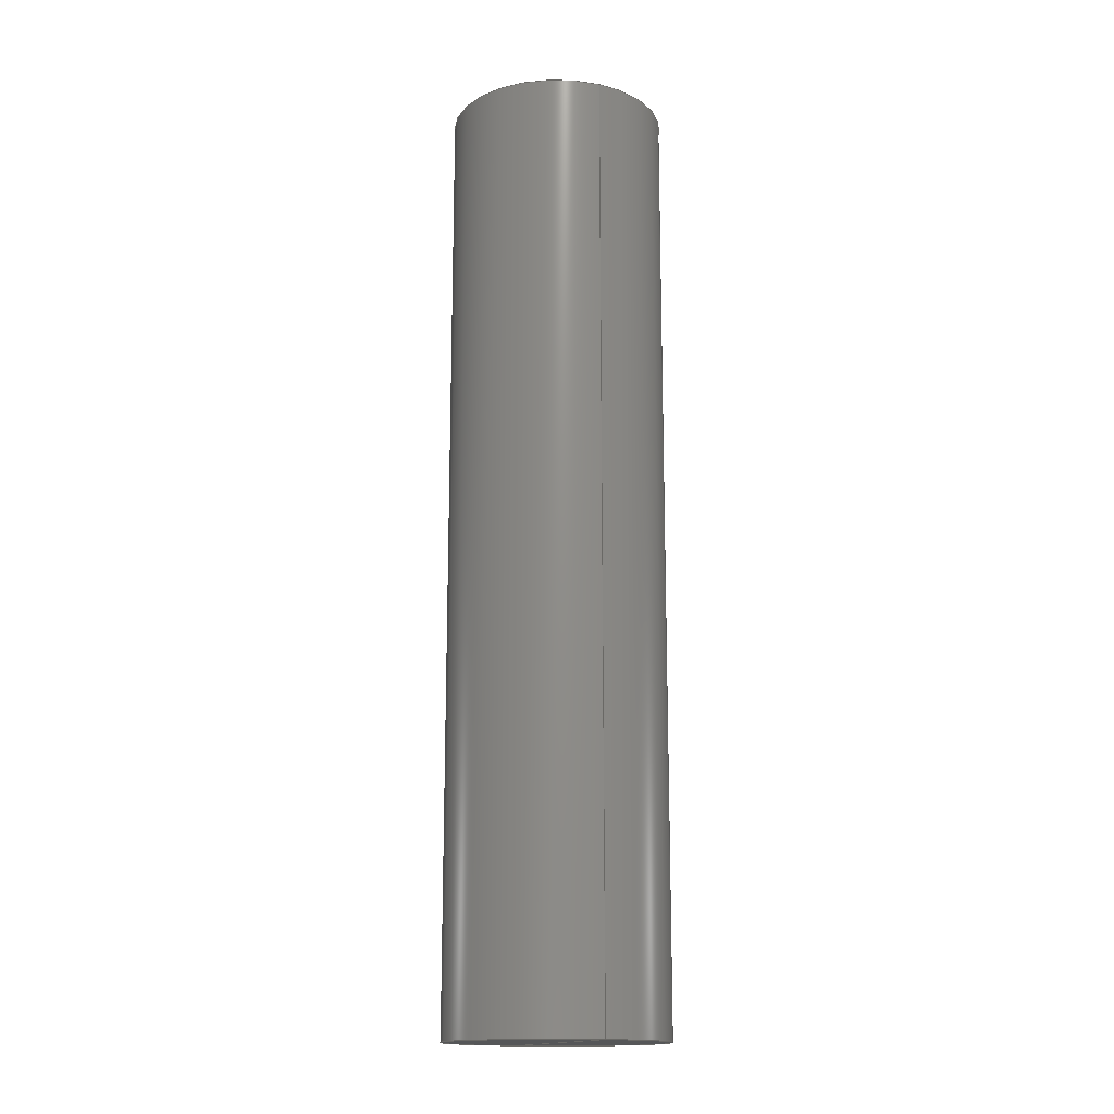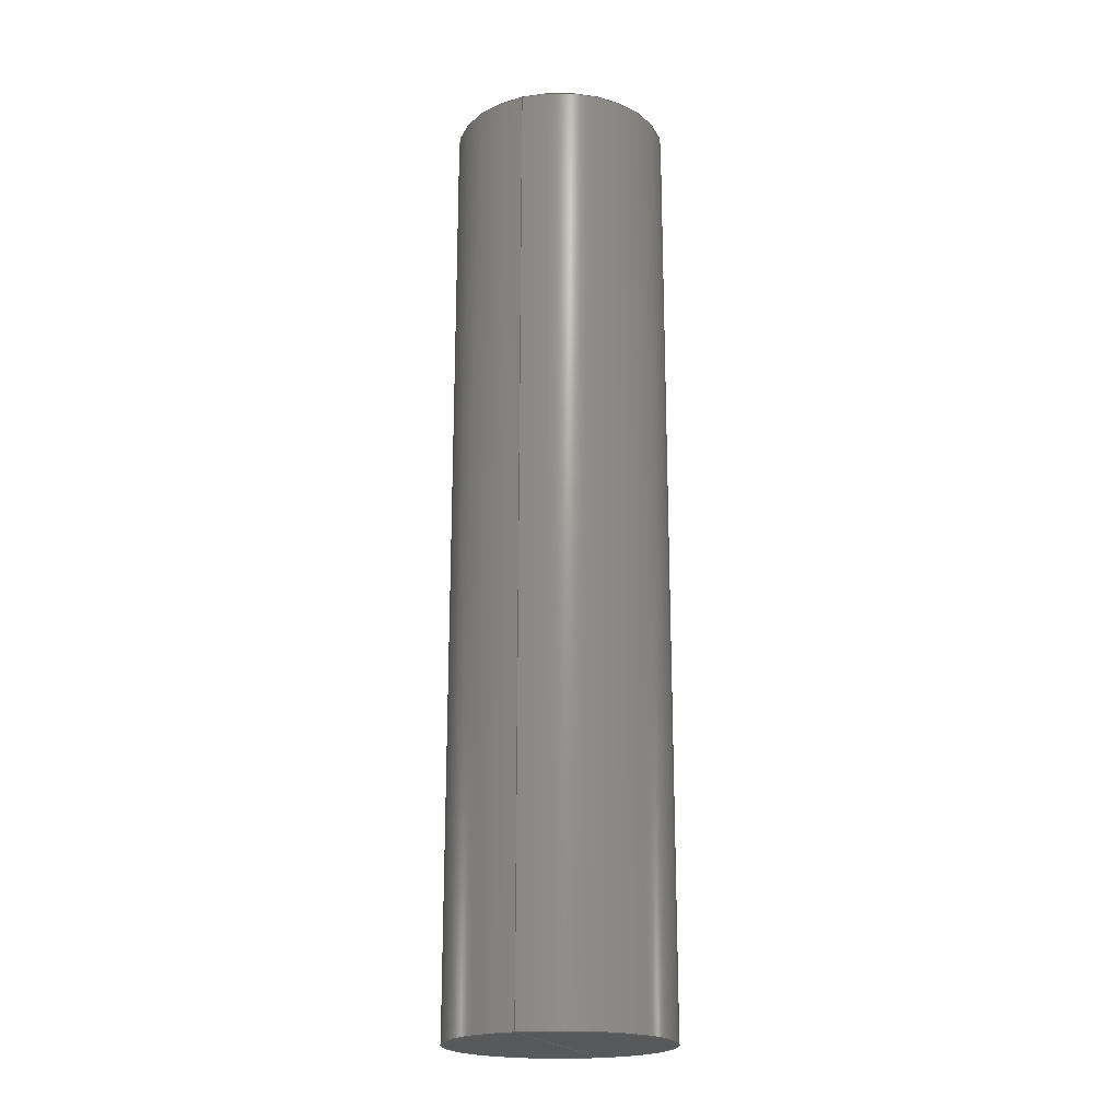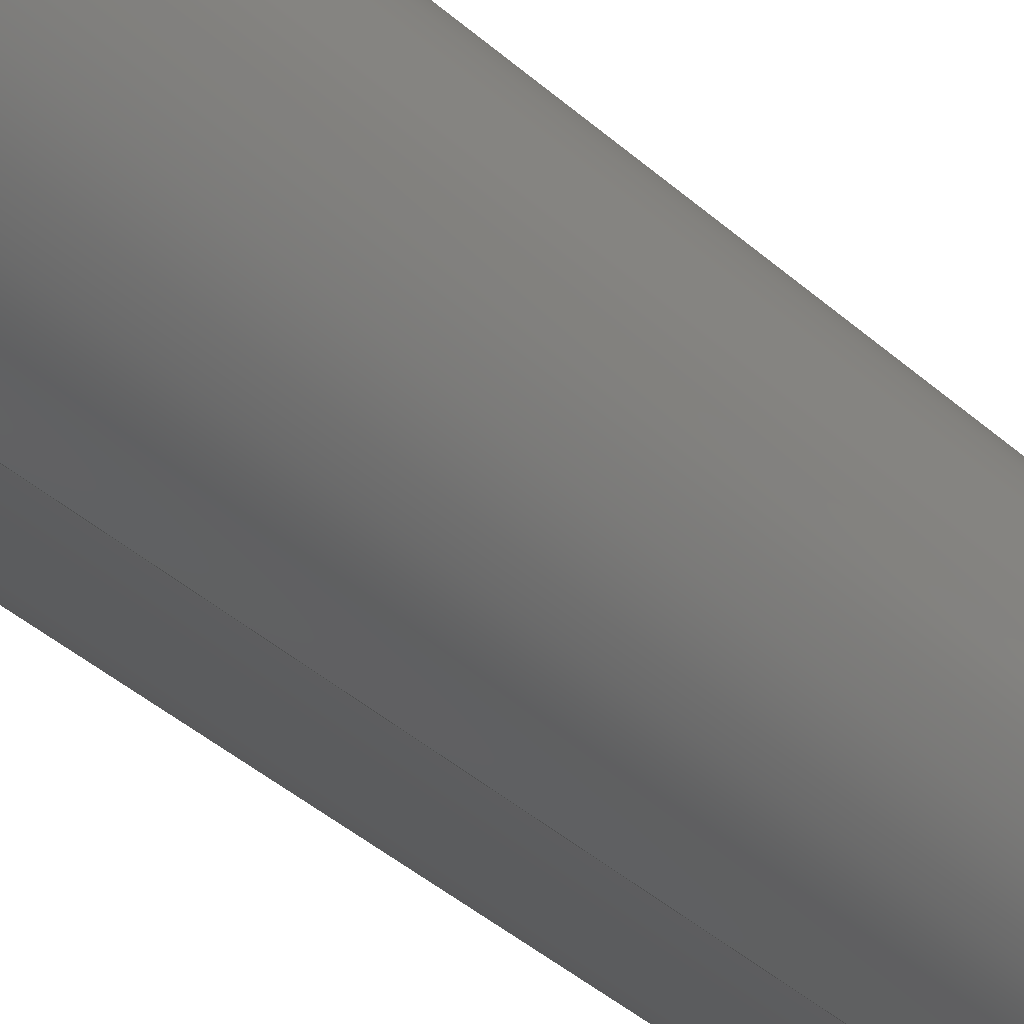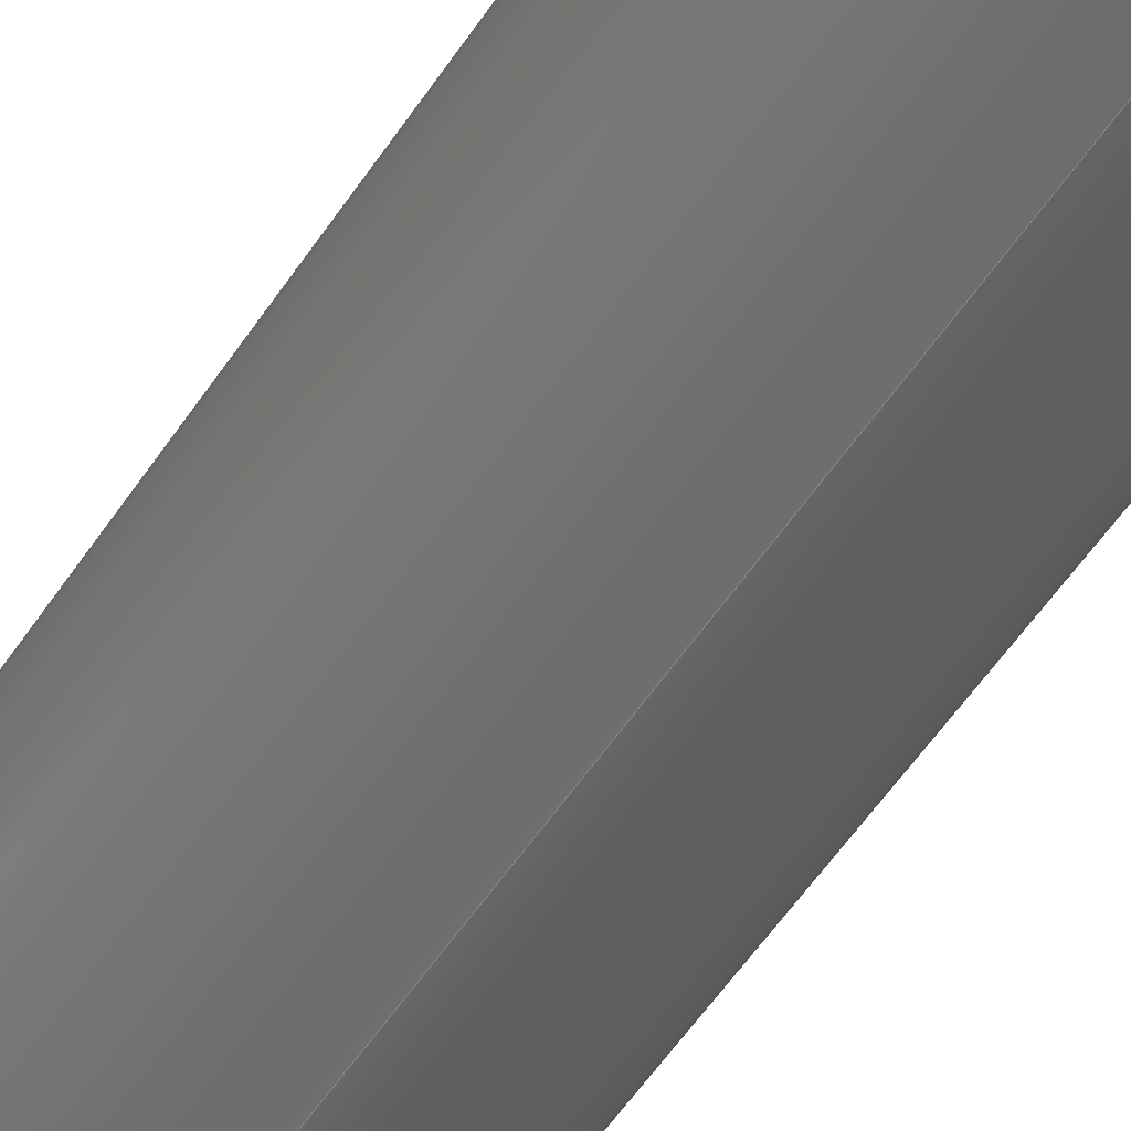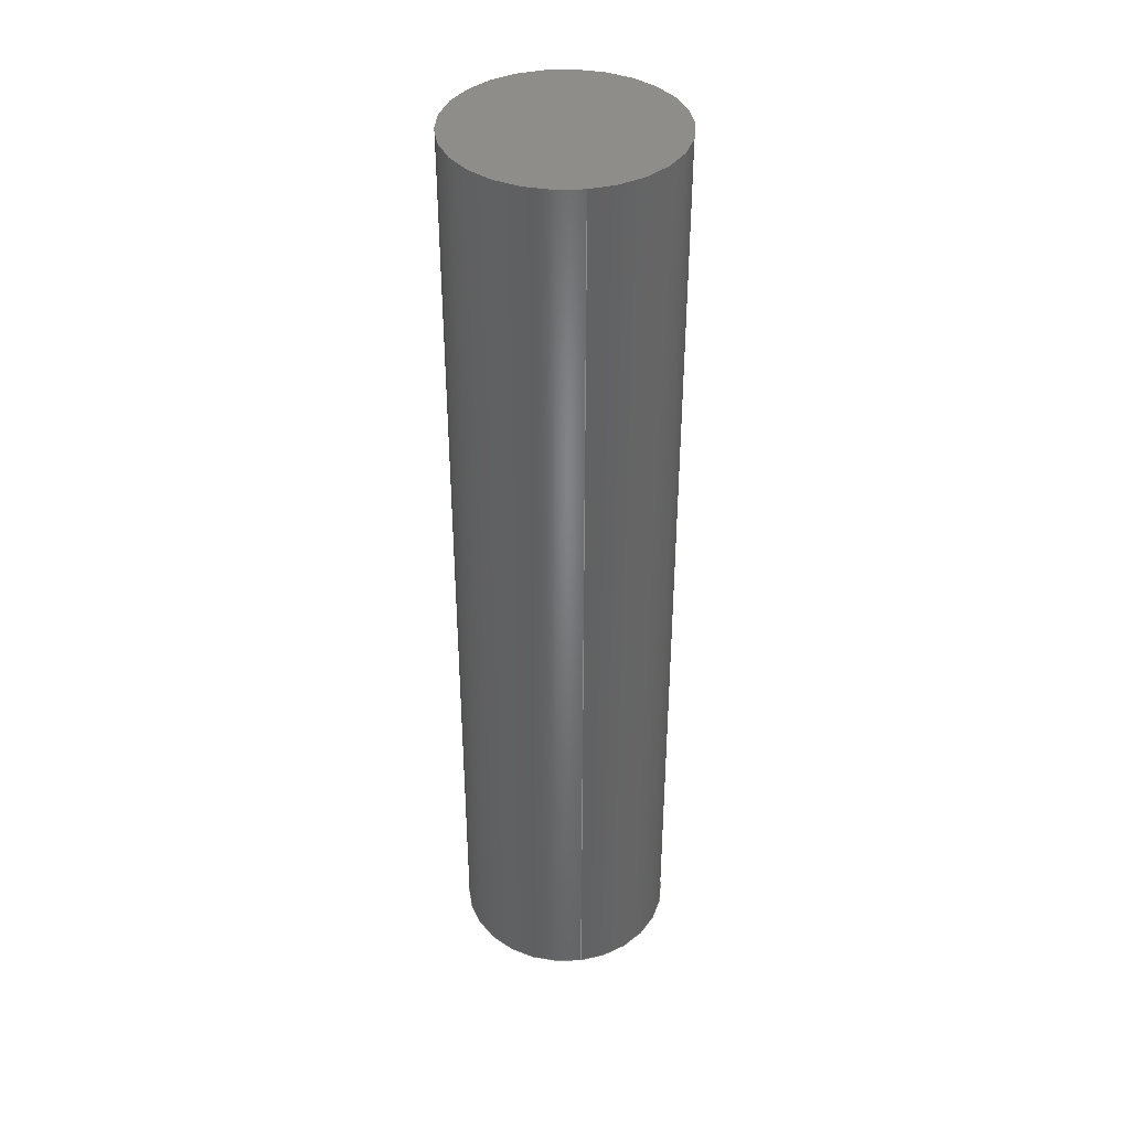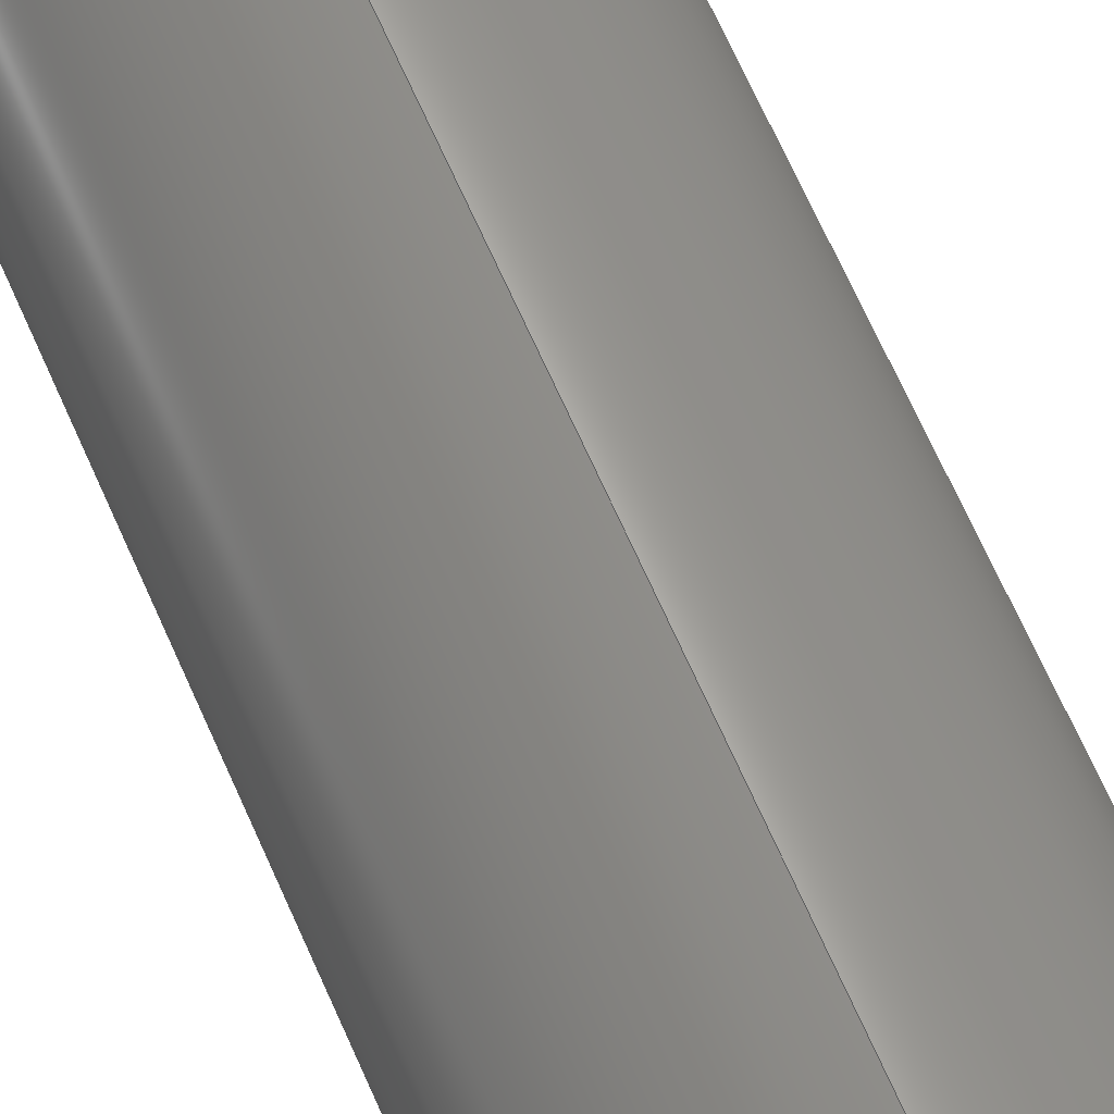
<metadata>
{"format":"step","ext":"step","renderer":"f3d","projection":"perspective","resolution":1024,"background":"white","views":[{"elev":-15.8,"azim":156.9,"up":"+Z"},{"elev":-20.4,"azim":20.9,"up":"+Z"},{"elev":-38.1,"azim":-138.8,"up":"+Y"},{"elev":-55.5,"azim":-33.0,"up":"+Y"},{"elev":39.2,"azim":170.9,"up":"+Z"},{"elev":65.9,"azim":-23.5,"up":"+Y"}]}
</metadata>
<code>
ISO-10303-21;
DATA;
#1 = APPLICATION_PROTOCOL_DEFINITION('international standard',
  'automotive_design',2000,#2);
#2 = APPLICATION_CONTEXT(
  'core data for automotive mechanical design processes');
#3 = SHAPE_DEFINITION_REPRESENTATION(#4,#10);
#4 = PRODUCT_DEFINITION_SHAPE('','',#5);
#5 = PRODUCT_DEFINITION('design','',#6,#9);
#6 = PRODUCT_DEFINITION_FORMATION('','',#7);
#7 = PRODUCT('Open CASCADE STEP translator 7.6 1',
  'Open CASCADE STEP translator 7.6 1','',(#8));
#8 = PRODUCT_CONTEXT('',#2,'mechanical');
#9 = PRODUCT_DEFINITION_CONTEXT('part definition',#2,'design');
#10 = ADVANCED_BREP_SHAPE_REPRESENTATION('',(#11,#15),#133);
#11 = AXIS2_PLACEMENT_3D('',#12,#13,#14);
#12 = CARTESIAN_POINT('',(0,0,0));
#13 = DIRECTION('',(0,0,1));
#14 = DIRECTION('',(1,0,-0));
#15 = MANIFOLD_SOLID_BREP('',#16);
#16 = CLOSED_SHELL('',(#17,#59,#83,#98,#113,#123));
#17 = ADVANCED_FACE('',(#18),#54,.T.);
#18 = FACE_BOUND('',#19,.F.);
#19 = EDGE_LOOP('',(#20,#30,#39,#47));
#20 = ORIENTED_EDGE('',*,*,#21,.T.);
#21 = EDGE_CURVE('',#22,#24,#26,.T.);
#22 = VERTEX_POINT('',#23);
#23 = CARTESIAN_POINT('',(0,-1.5,0));
#24 = VERTEX_POINT('',#25);
#25 = CARTESIAN_POINT('',(0,-1.5,13));
#26 = LINE('',#27,#28);
#27 = CARTESIAN_POINT('',(-7.8e-16,-1.5,0));
#28 = VECTOR('',#29,1);
#29 = DIRECTION('',(0,0,1));
#30 = ORIENTED_EDGE('',*,*,#31,.T.);
#31 = EDGE_CURVE('',#24,#32,#34,.T.);
#32 = VERTEX_POINT('',#33);
#33 = CARTESIAN_POINT('',(0,1.5,13));
#34 = CIRCLE('',#35,1.5);
#35 = AXIS2_PLACEMENT_3D('',#36,#37,#38);
#36 = CARTESIAN_POINT('',(0,0,13));
#37 = DIRECTION('',(0,0,1));
#38 = DIRECTION('',(-1,0,0));
#39 = ORIENTED_EDGE('',*,*,#40,.F.);
#40 = EDGE_CURVE('',#41,#32,#43,.T.);
#41 = VERTEX_POINT('',#42);
#42 = CARTESIAN_POINT('',(0,1.5,0));
#43 = LINE('',#44,#45);
#44 = CARTESIAN_POINT('',(1.61e-15,1.5,0));
#45 = VECTOR('',#46,1);
#46 = DIRECTION('',(0,0,1));
#47 = ORIENTED_EDGE('',*,*,#48,.F.);
#48 = EDGE_CURVE('',#22,#41,#49,.T.);
#49 = CIRCLE('',#50,1.5);
#50 = AXIS2_PLACEMENT_3D('',#51,#52,#53);
#51 = CARTESIAN_POINT('',(0,0,0));
#52 = DIRECTION('',(0,0,1));
#53 = DIRECTION('',(-1,0,0));
#54 = CYLINDRICAL_SURFACE('',#55,1.5);
#55 = AXIS2_PLACEMENT_3D('',#56,#57,#58);
#56 = CARTESIAN_POINT('',(0,0,0));
#57 = DIRECTION('',(0,0,-1));
#58 = DIRECTION('',(-1,0,0));
#59 = ADVANCED_FACE('',(#60),#78,.T.);
#60 = FACE_BOUND('',#61,.T.);
#61 = EDGE_LOOP('',(#62,#63,#70,#71));
#62 = ORIENTED_EDGE('',*,*,#21,.T.);
#63 = ORIENTED_EDGE('',*,*,#64,.T.);
#64 = EDGE_CURVE('',#24,#32,#65,.T.);
#65 = CIRCLE('',#66,1.5);
#66 = AXIS2_PLACEMENT_3D('',#67,#68,#69);
#67 = CARTESIAN_POINT('',(0,0,13));
#68 = DIRECTION('',(0,-0,-1));
#69 = DIRECTION('',(1,0,-0));
#70 = ORIENTED_EDGE('',*,*,#40,.F.);
#71 = ORIENTED_EDGE('',*,*,#72,.F.);
#72 = EDGE_CURVE('',#22,#41,#73,.T.);
#73 = CIRCLE('',#74,1.5);
#74 = AXIS2_PLACEMENT_3D('',#75,#76,#77);
#75 = CARTESIAN_POINT('',(0,0,0));
#76 = DIRECTION('',(0,-0,-1));
#77 = DIRECTION('',(1,0,-0));
#78 = CYLINDRICAL_SURFACE('',#79,1.5);
#79 = AXIS2_PLACEMENT_3D('',#80,#81,#82);
#80 = CARTESIAN_POINT('',(0,0,0));
#81 = DIRECTION('',(0,0,-1));
#82 = DIRECTION('',(1,0,-0));
#83 = ADVANCED_FACE('',(#84),#93,.F.);
#84 = FACE_BOUND('',#85,.F.);
#85 = EDGE_LOOP('',(#86,#87));
#86 = ORIENTED_EDGE('',*,*,#48,.T.);
#87 = ORIENTED_EDGE('',*,*,#88,.T.);
#88 = EDGE_CURVE('',#41,#22,#89,.T.);
#89 = LINE('',#90,#91);
#90 = CARTESIAN_POINT('',(1.61e-15,1.5,0));
#91 = VECTOR('',#92,1);
#92 = DIRECTION('',(-8e-16,-1,0));
#93 = PLANE('',#94);
#94 = AXIS2_PLACEMENT_3D('',#95,#96,#97);
#95 = CARTESIAN_POINT('',(0.5196,-3.6e-16,0));
#96 = DIRECTION('',(0,0,1));
#97 = DIRECTION('',(-1,0,0));
#98 = ADVANCED_FACE('',(#99),#108,.T.);
#99 = FACE_BOUND('',#100,.T.);
#100 = EDGE_LOOP('',(#101,#102));
#101 = ORIENTED_EDGE('',*,*,#31,.T.);
#102 = ORIENTED_EDGE('',*,*,#103,.T.);
#103 = EDGE_CURVE('',#32,#24,#104,.T.);
#104 = LINE('',#105,#106);
#105 = CARTESIAN_POINT('',(1.61e-15,1.5,13));
#106 = VECTOR('',#107,1);
#107 = DIRECTION('',(-8e-16,-1,0));
#108 = PLANE('',#109);
#109 = AXIS2_PLACEMENT_3D('',#110,#111,#112);
#110 = CARTESIAN_POINT('',(0.5196,-3.6e-16,13));
#111 = DIRECTION('',(0,0,1));
#112 = DIRECTION('',(-1,0,0));
#113 = ADVANCED_FACE('',(#114),#118,.F.);
#114 = FACE_BOUND('',#115,.T.);
#115 = EDGE_LOOP('',(#116,#117));
#116 = ORIENTED_EDGE('',*,*,#72,.T.);
#117 = ORIENTED_EDGE('',*,*,#88,.T.);
#118 = PLANE('',#119);
#119 = AXIS2_PLACEMENT_3D('',#120,#121,#122);
#120 = CARTESIAN_POINT('',(-0.5196,-3.6e-16,0));
#121 = DIRECTION('',(0,0,1));
#122 = DIRECTION('',(-1,0,0));
#123 = ADVANCED_FACE('',(#124),#128,.T.);
#124 = FACE_BOUND('',#125,.F.);
#125 = EDGE_LOOP('',(#126,#127));
#126 = ORIENTED_EDGE('',*,*,#64,.T.);
#127 = ORIENTED_EDGE('',*,*,#103,.T.);
#128 = PLANE('',#129);
#129 = AXIS2_PLACEMENT_3D('',#130,#131,#132);
#130 = CARTESIAN_POINT('',(-0.5196,-3.6e-16,13));
#131 = DIRECTION('',(0,0,1));
#132 = DIRECTION('',(-1,0,0));
#133 = ( GEOMETRIC_REPRESENTATION_CONTEXT(3) 
GLOBAL_UNCERTAINTY_ASSIGNED_CONTEXT((#137)) GLOBAL_UNIT_ASSIGNED_CONTEXT
((#134,#135,#136)) REPRESENTATION_CONTEXT('Context #1',
  '3D Context with UNIT and UNCERTAINTY') );
#134 = ( LENGTH_UNIT() NAMED_UNIT(*) SI_UNIT(.MILLI.,.METRE.) );
#135 = ( NAMED_UNIT(*) PLANE_ANGLE_UNIT() SI_UNIT($,.RADIAN.) );
#136 = ( NAMED_UNIT(*) SI_UNIT($,.STERADIAN.) SOLID_ANGLE_UNIT() );
#137 = UNCERTAINTY_MEASURE_WITH_UNIT(LENGTH_MEASURE(1e-07),#134,
  'distance_accuracy_value','confusion accuracy');
#138 = PRODUCT_RELATED_PRODUCT_CATEGORY('part',$,(#7));
ENDSEC;
END-ISO-10303-21;

</code>
